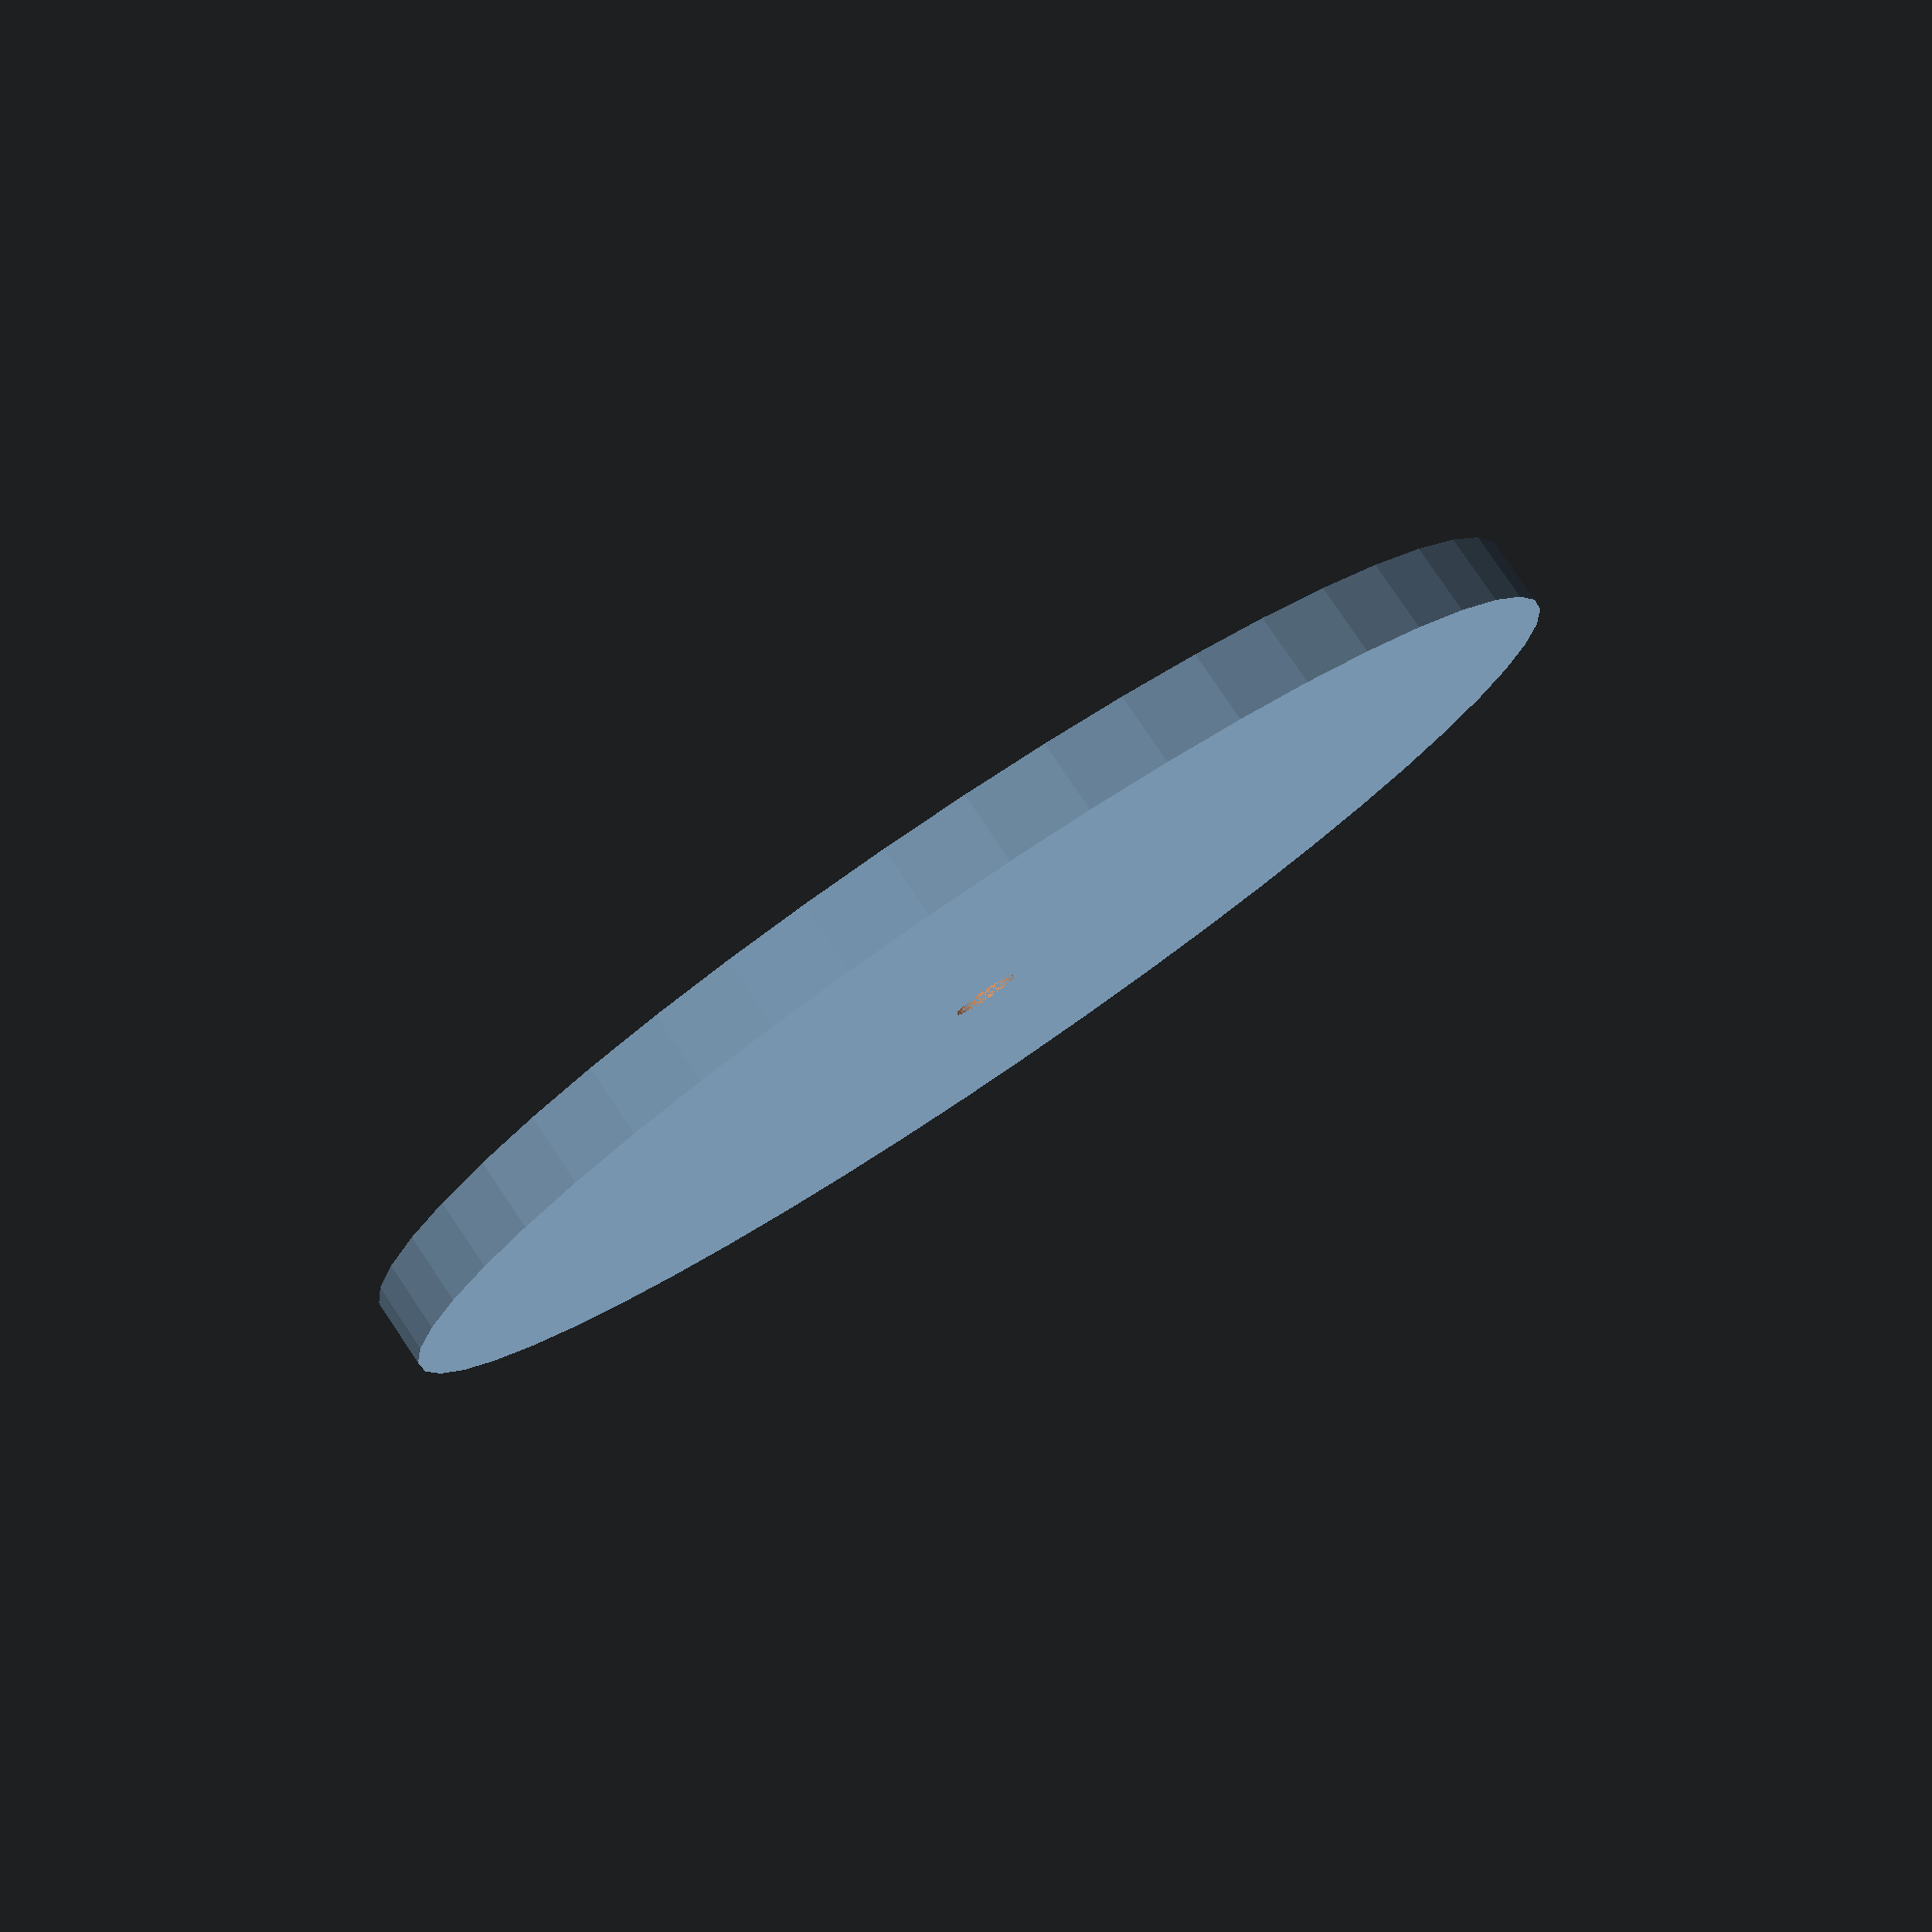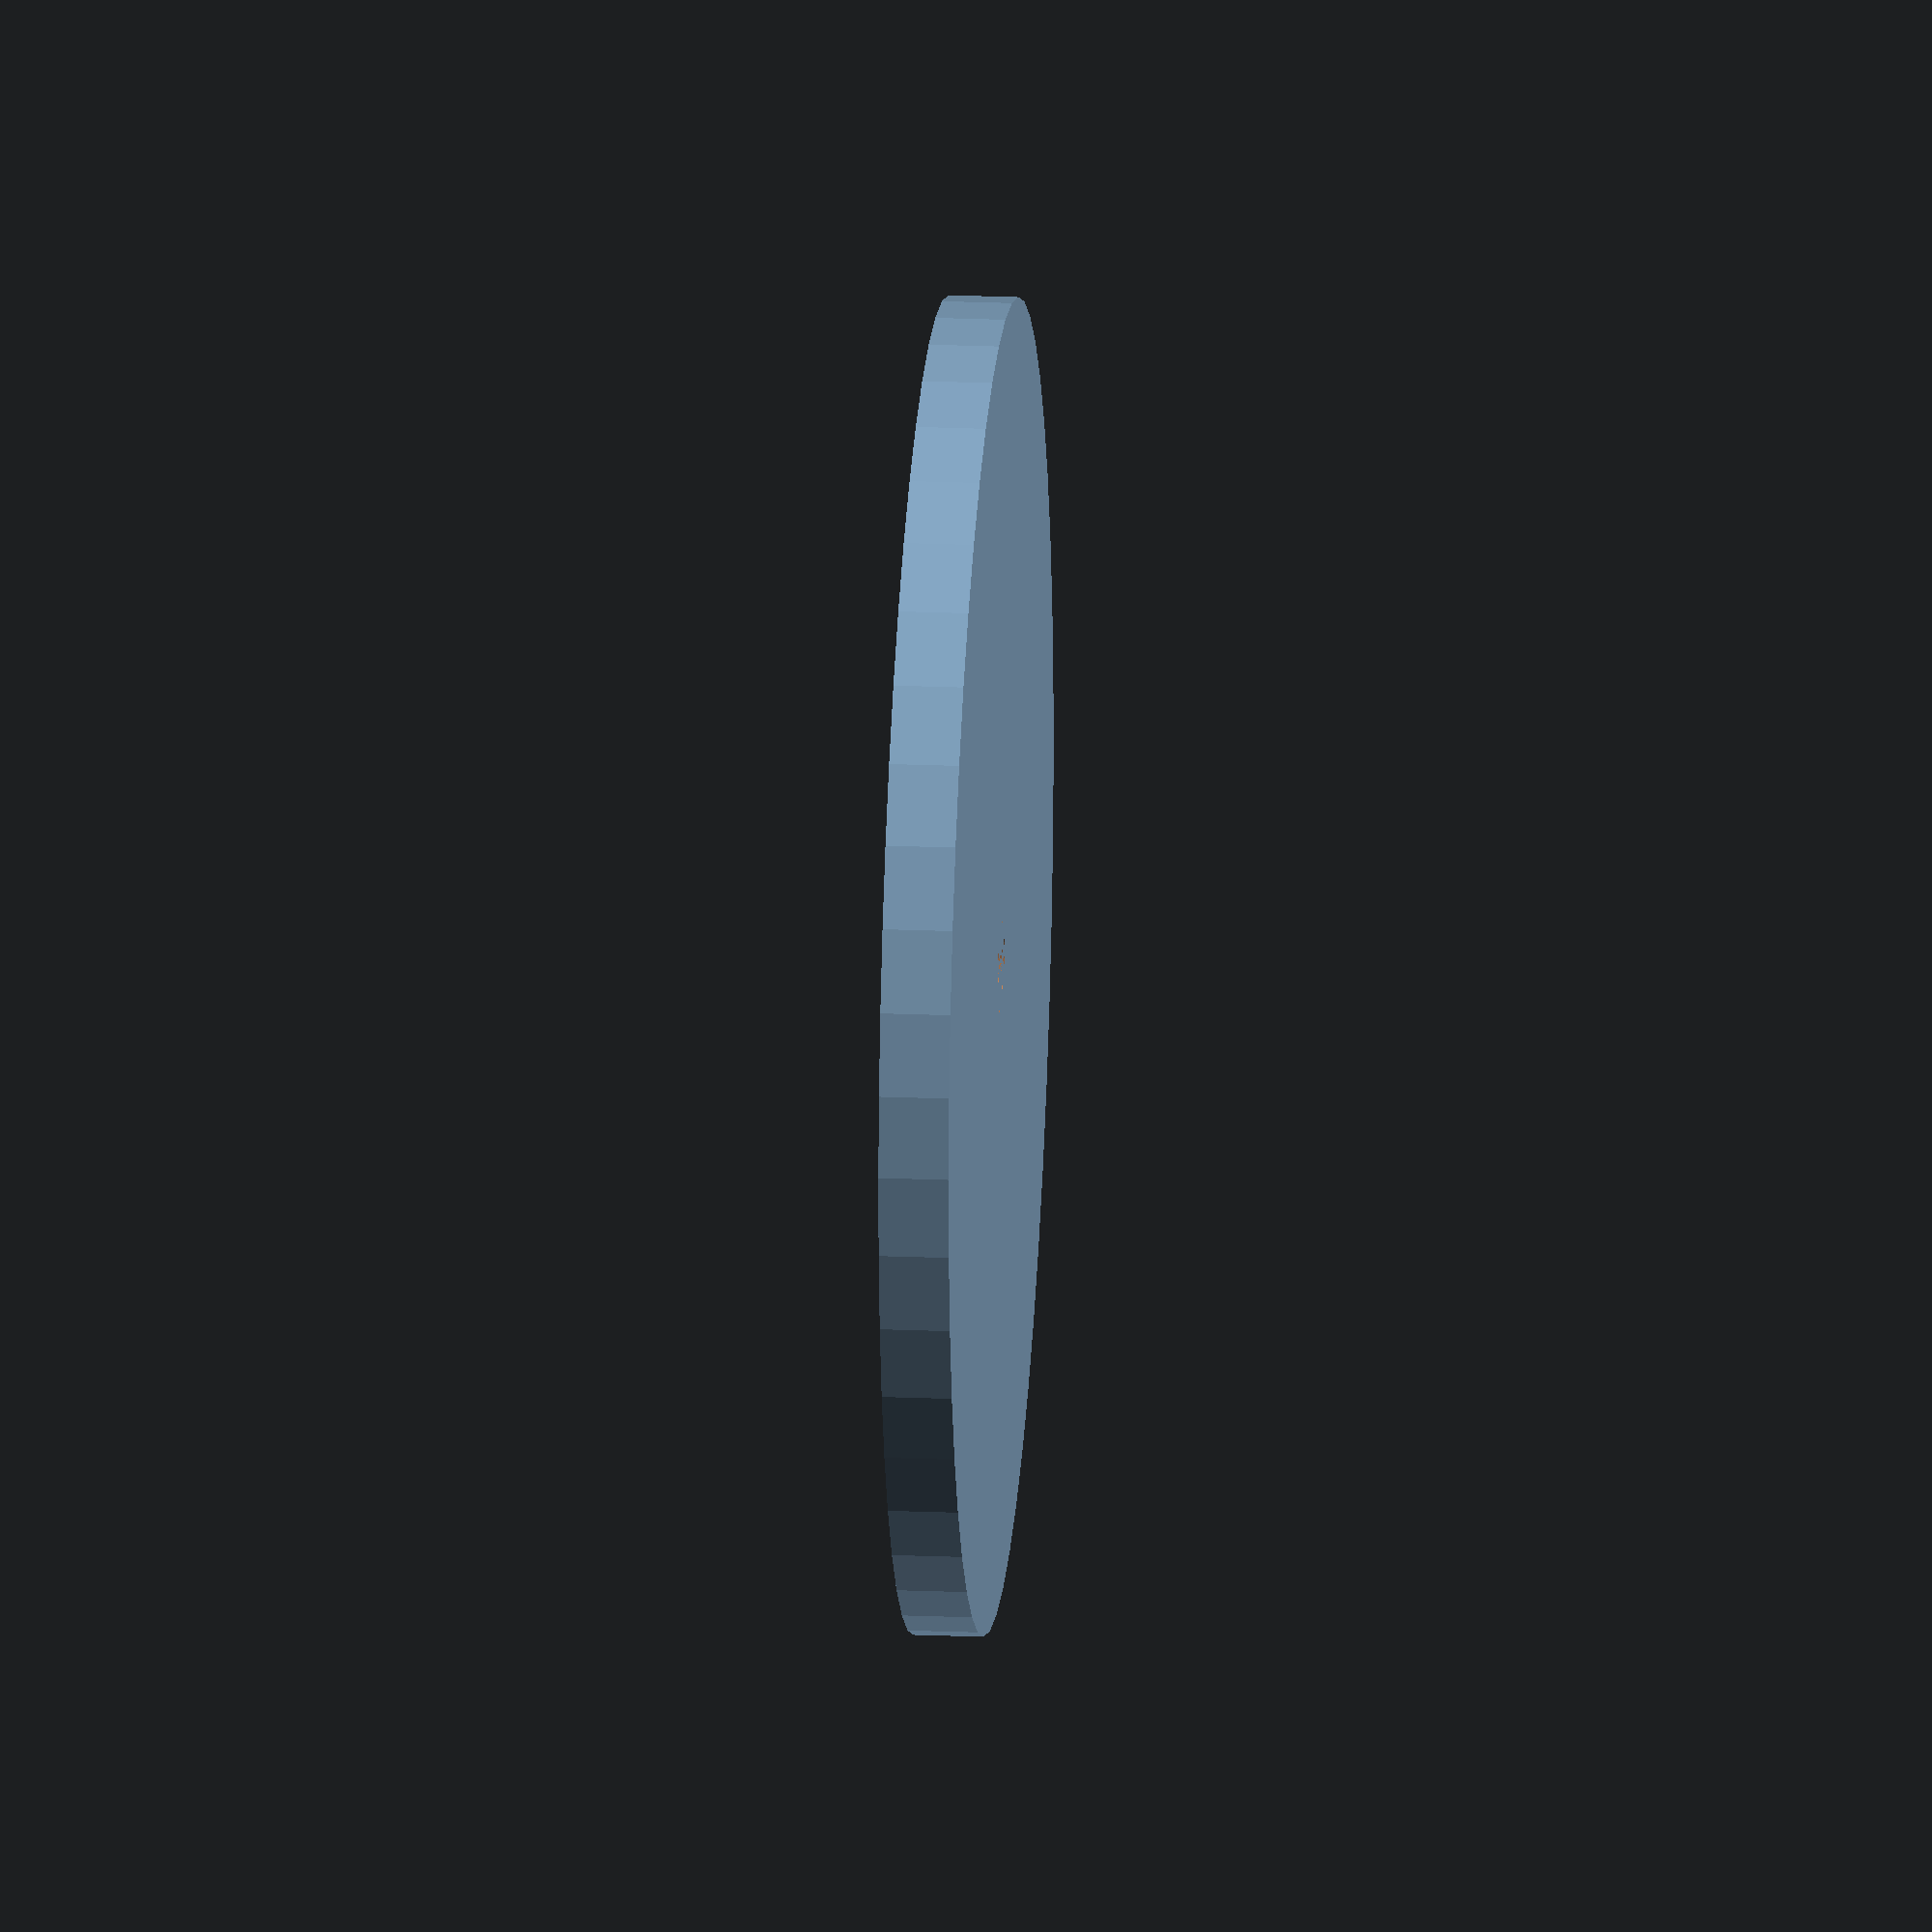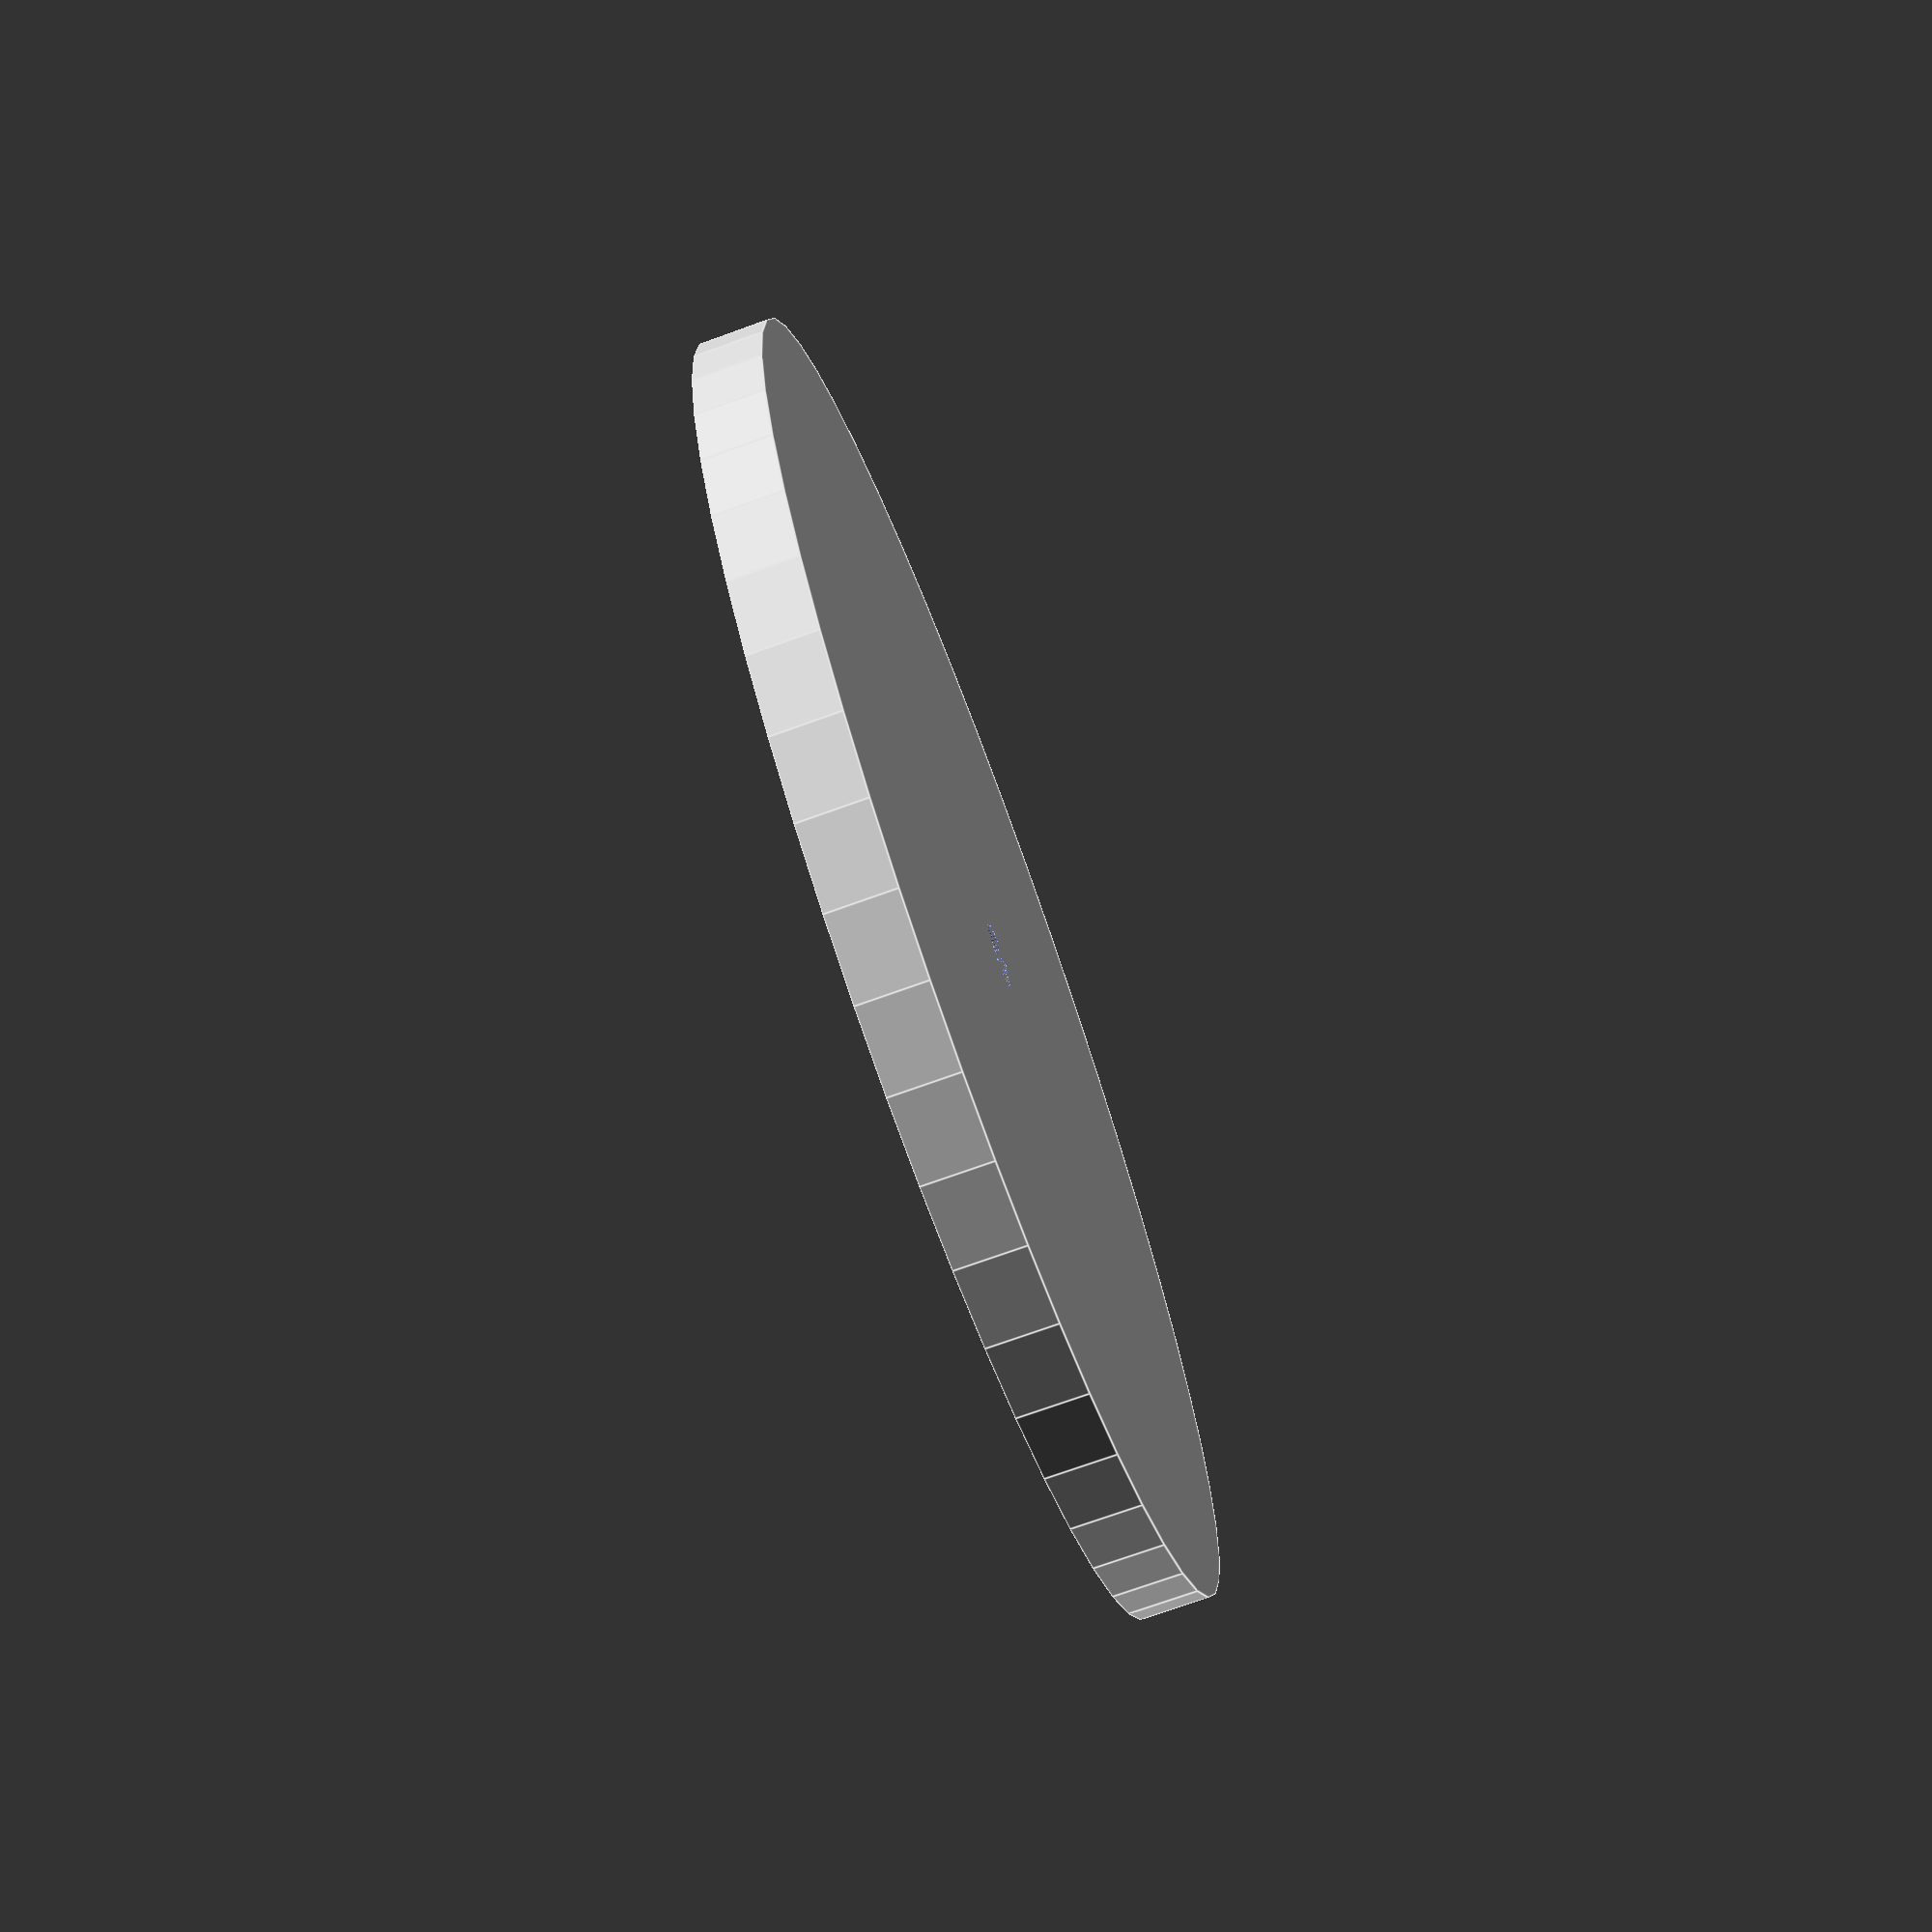
<openscad>
// This is for drawing a fixed distance around
// a shape (like a climbing hold).
// {r} is the radius.

$fn = 50;
I2MM = 25.4;

module spacer_disk_template(r) {
    difference() {
        cylinder(h=2, r1=r, r2=r);
        cylinder(h=2, r1=1, r2=1.3);
    }
}

spacer_disk_template(0.75*I2MM);

</openscad>
<views>
elev=99.2 azim=260.9 roll=34.0 proj=p view=wireframe
elev=160.2 azim=152.4 roll=265.5 proj=o view=solid
elev=252.6 azim=325.7 roll=70.1 proj=p view=edges
</views>
